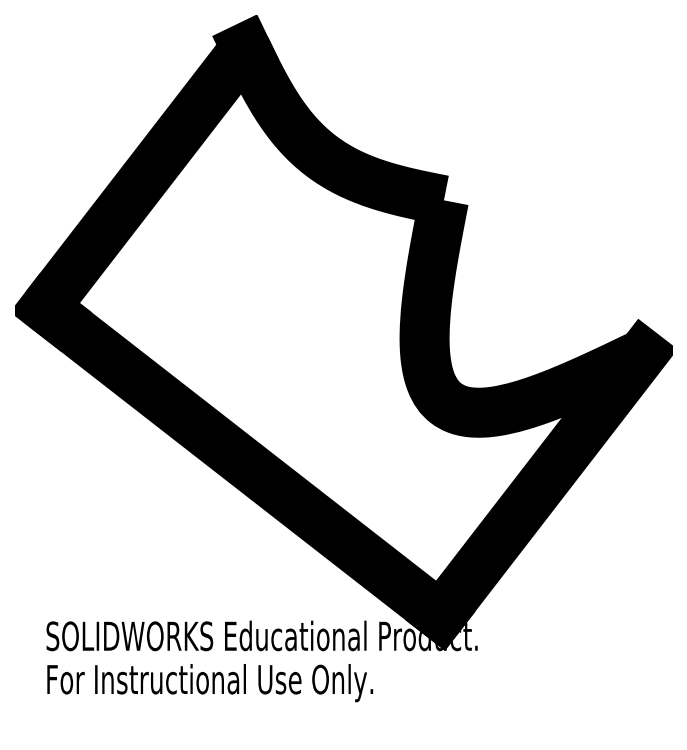
<metadata>
{"format":"dxf","ext":"dxf","renderer":"ezdxf+matplotlib","layout":"modelspace","background":"white","min_lineweight":24,"dpi":150}
</metadata>
<code>
0
SECTION
2
ENTITIES
0
LINE
8
0
10
-374.3
20
211.2
30
0
11
-372.3
21
209.6
31
0
0
LINE
8
0
10
-308.1
20
159.6
30
0
11
-372.3
21
209.6
31
0
0
LINE
8
0
10
-274.2
20
203.5
30
0
11
-308.1
21
159.6
31
0
0
SPLINE
8
0
210
0
220
0
230
1
70
     8
71
     3
72
   132
73
   128
74
     0
42
1e-08
43
1e-08
40
0
40
0
40
0
40
0
40
0.0625
40
0.0625
40
0.09375
40
0.09375
40
0.1094
40
0.1094
40
0.1172
40
0.1172
40
0.1211
40
0.1211
40
0.123
40
0.123
40
0.124
40
0.124
40
0.1245
40
0.1245
40
0.125
40
0.125
40
0.1875
40
0.1875
40
0.2188
40
0.2188
40
0.2344
40
0.2344
40
0.2422
40
0.2422
40
0.2461
40
0.2461
40
0.248
40
0.248
40
0.249
40
0.249
40
0.25
40
0.25
40
0.3125
40
0.3125
40
0.3438
40
0.3438
40
0.3594
40
0.3594
40
0.3672
40
0.3672
40
0.3711
40
0.3711
40
0.373
40
0.373
40
0.374
40
0.374
40
0.375
40
0.375
40
0.4062
40
0.4062
40
0.4219
40
0.4219
40
0.4297
40
0.4297
40
0.4336
40
0.4336
40
0.4355
40
0.4355
40
0.4375
40
0.4375
40
0.5
40
0.5
40
0.5312
40
0.5312
40
0.5469
40
0.5469
40
0.5547
40
0.5547
40
0.5586
40
0.5586
40
0.5605
40
0.5605
40
0.5625
40
0.5625
40
0.5938
40
0.5938
40
0.6094
40
0.6094
40
0.6172
40
0.6172
40
0.6211
40
0.6211
40
0.623
40
0.623
40
0.624
40
0.624
40
0.625
40
0.625
40
0.6875
40
0.6875
40
0.7188
40
0.7188
40
0.7344
40
0.7344
40
0.7422
40
0.7422
40
0.7461
40
0.7461
40
0.748
40
0.748
40
0.749
40
0.749
40
0.75
40
0.75
40
0.8125
40
0.8125
40
0.8438
40
0.8438
40
0.8594
40
0.8594
40
0.8672
40
0.8672
40
0.8711
40
0.8711
40
0.873
40
0.873
40
0.874
40
0.874
40
0.8745
40
0.8745
40
0.875
40
0.875
40
1
40
1
40
1
40
1
10
-307.5
20
229.2
30
0
10
-307.9
20
227.2
30
0
10
-308.2
20
225.5
30
0
10
-308.6
20
223.4
30
0
10
-308.7
20
222.7
30
0
10
-308.9
20
221.8
30
0
10
-308.9
20
221.5
30
0
10
-309
20
221.1
30
0
10
-309
20
221
30
0
10
-309.1
20
220.8
30
0
10
-309.1
20
220.8
30
0
10
-309.1
20
220.7
30
0
10
-309.1
20
220.6
30
0
10
-309.1
20
220.6
30
0
10
-309.1
20
220.6
30
0
10
-309.1
20
220.6
30
0
10
-309.1
20
220.5
30
0
10
-309.1
20
220.5
30
0
10
-309.1
20
220.5
30
0
10
-309.4
20
218.8
30
0
10
-309.7
20
217.3
30
0
10
-310
20
215.1
30
0
10
-310.1
20
214.4
30
0
10
-310.2
20
213.4
30
0
10
-310.3
20
213.1
30
0
10
-310.3
20
212.6
30
0
10
-310.3
20
212.4
30
0
10
-310.4
20
212.2
30
0
10
-310.4
20
212.1
30
0
10
-310.4
20
212
30
0
10
-310.4
20
212
30
0
10
-310.4
20
211.9
30
0
10
-310.4
20
211.9
30
0
10
-310.4
20
211.9
30
0
10
-310.4
20
211.8
30
0
10
-310.6
20
210.1
30
0
10
-310.7
20
208.5
30
0
10
-310.7
20
206.3
30
0
10
-310.7
20
205.6
30
0
10
-310.7
20
204.6
30
0
10
-310.7
20
204.3
30
0
10
-310.7
20
203.8
30
0
10
-310.7
20
203.6
30
0
10
-310.6
20
203.4
30
0
10
-310.6
20
203.3
30
0
10
-310.6
20
203.2
30
0
10
-310.6
20
203.2
30
0
10
-310.6
20
203.1
30
0
10
-310.6
20
203.1
30
0
10
-310.6
20
203.1
30
0
10
-310.6
20
203.1
30
0
10
-310.5
20
202.2
30
0
10
-310.4
20
201.4
30
0
10
-310.2
20
200.4
30
0
10
-310.1
20
200
30
0
10
-309.9
20
199.5
30
0
10
-309.9
20
199.4
30
0
10
-309.8
20
199.1
30
0
10
-309.8
20
199.1
30
0
10
-309.7
20
198.9
30
0
10
-309.7
20
198.9
30
0
10
-309.7
20
198.8
30
0
10
-309.7
20
198.8
30
0
10
-309.1
20
197.2
30
0
10
-308.2
20
196
30
0
10
-306.6
20
194.8
30
0
10
-306
20
194.4
30
0
10
-305
20
194.1
30
0
10
-304.6
20
194
30
0
10
-304.1
20
193.8
30
0
10
-303.9
20
193.8
30
0
10
-303.6
20
193.7
30
0
10
-303.5
20
193.7
30
0
10
-303.3
20
193.7
30
0
10
-303.3
20
193.7
30
0
10
-303.2
20
193.7
30
0
10
-303.1
20
193.7
30
0
10
-302.5
20
193.6
30
0
10
-301.8
20
193.6
30
0
10
-300.7
20
193.6
30
0
10
-300.3
20
193.7
30
0
10
-299.7
20
193.7
30
0
10
-299.5
20
193.7
30
0
10
-299.2
20
193.8
30
0
10
-299.1
20
193.8
30
0
10
-299
20
193.8
30
0
10
-298.9
20
193.8
30
0
10
-298.8
20
193.8
30
0
10
-298.8
20
193.8
30
0
10
-298.8
20
193.8
30
0
10
-298.7
20
193.9
30
0
10
-297.5
20
194
30
0
10
-296.2
20
194.3
30
0
10
-294.1
20
194.9
30
0
10
-293.4
20
195.2
30
0
10
-292.3
20
195.5
30
0
10
-291.9
20
195.7
30
0
10
-291.3
20
195.9
30
0
10
-291.1
20
196
30
0
10
-290.8
20
196.1
30
0
10
-290.7
20
196.1
30
0
10
-290.5
20
196.2
30
0
10
-290.5
20
196.2
30
0
10
-290.4
20
196.2
30
0
10
-290.4
20
196.2
30
0
10
-290.3
20
196.3
30
0
10
-290.3
20
196.3
30
0
10
-289.1
20
196.7
30
0
10
-287.9
20
197.2
30
0
10
-285.9
20
198.1
30
0
10
-285.2
20
198.4
30
0
10
-284.1
20
198.8
30
0
10
-283.7
20
199
30
0
10
-283.1
20
199.3
30
0
10
-282.9
20
199.4
30
0
10
-282.6
20
199.5
30
0
10
-282.6
20
199.5
30
0
10
-282.4
20
199.6
30
0
10
-282.4
20
199.6
30
0
10
-282.3
20
199.6
30
0
10
-282.3
20
199.7
30
0
10
-282.2
20
199.7
30
0
10
-282.2
20
199.7
30
0
10
-282.2
20
199.7
30
0
10
-282.2
20
199.7
30
0
10
-280.4
20
200.5
30
0
10
-277.8
20
201.8
30
0
10
-274.2
20
203.5
30
0
0
SPLINE
8
0
210
0
220
0
230
1
70
     8
71
     3
72
    86
73
    82
74
     0
42
1e-08
43
1e-08
40
0
40
0
40
0
40
0
40
0.125
40
0.125
40
0.126
40
0.126
40
0.127
40
0.127
40
0.1289
40
0.1289
40
0.1328
40
0.1328
40
0.1406
40
0.1406
40
0.1562
40
0.1562
40
0.1875
40
0.1875
40
0.25
40
0.25
40
0.2539
40
0.2539
40
0.2578
40
0.2578
40
0.2656
40
0.2656
40
0.2812
40
0.2812
40
0.3125
40
0.3125
40
0.375
40
0.375
40
0.3828
40
0.3828
40
0.3906
40
0.3906
40
0.4062
40
0.4062
40
0.4375
40
0.4375
40
0.5
40
0.5
40
0.625
40
0.625
40
0.6328
40
0.6328
40
0.6406
40
0.6406
40
0.6562
40
0.6562
40
0.6875
40
0.6875
40
0.75
40
0.75
40
0.7539
40
0.7539
40
0.7578
40
0.7578
40
0.7656
40
0.7656
40
0.7812
40
0.7812
40
0.8125
40
0.8125
40
0.875
40
0.875
40
0.876
40
0.876
40
0.877
40
0.877
40
0.8789
40
0.8789
40
0.8828
40
0.8828
40
0.8906
40
0.8906
40
0.9062
40
0.9062
40
0.9375
40
0.9375
40
1
40
1
40
1
40
1
10
-340.7
20
254.6
30
0
10
-339.6
20
252.5
30
0
10
-338.8
20
250.8
30
0
10
-338.2
20
249.7
30
0
10
-338.2
20
249.6
30
0
10
-338.2
20
249.6
30
0
10
-338.2
20
249.6
30
0
10
-338.1
20
249.6
30
0
10
-338.1
20
249.5
30
0
10
-338.1
20
249.4
30
0
10
-338.1
20
249.4
30
0
10
-338
20
249.2
30
0
10
-337.9
20
249.1
30
0
10
-337.7
20
248.8
30
0
10
-337.6
20
248.6
30
0
10
-337.3
20
247.9
30
0
10
-337
20
247.5
30
0
10
-336.3
20
246.3
30
0
10
-335.9
20
245.6
30
0
10
-335.4
20
244.8
30
0
10
-335.4
20
244.8
30
0
10
-335.3
20
244.7
30
0
10
-335.3
20
244.6
30
0
10
-335.2
20
244.5
30
0
10
-335.1
20
244.4
30
0
10
-334.9
20
244.1
30
0
10
-334.8
20
243.9
30
0
10
-334.4
20
243.3
30
0
10
-334.1
20
242.9
30
0
10
-333.3
20
241.8
30
0
10
-332.7
20
241.1
30
0
10
-332.1
20
240.4
30
0
10
-332
20
240.3
30
0
10
-331.8
20
240.1
30
0
10
-331.8
20
240
30
0
10
-331.5
20
239.7
30
0
10
-331.4
20
239.6
30
0
10
-330.9
20
239.1
30
0
10
-330.5
20
238.7
30
0
10
-329.5
20
237.8
30
0
10
-328.8
20
237.2
30
0
10
-326.7
20
235.6
30
0
10
-325.1
20
234.6
30
0
10
-323.3
20
233.7
30
0
10
-323.2
20
233.7
30
0
10
-323
20
233.6
30
0
10
-322.9
20
233.5
30
0
10
-322.6
20
233.4
30
0
10
-322.4
20
233.3
30
0
10
-321.8
20
233
30
0
10
-321.4
20
232.8
30
0
10
-320.1
20
232.3
30
0
10
-319.2
20
232
30
0
10
-318.2
20
231.7
30
0
10
-318.2
20
231.7
30
0
10
-318.1
20
231.7
30
0
10
-318
20
231.6
30
0
10
-317.9
20
231.6
30
0
10
-317.8
20
231.6
30
0
10
-317.5
20
231.5
30
0
10
-317.3
20
231.4
30
0
10
-316.6
20
231.2
30
0
10
-316.2
20
231.1
30
0
10
-314.9
20
230.7
30
0
10
-313.9
20
230.5
30
0
10
-312.9
20
230.3
30
0
10
-312.9
20
230.3
30
0
10
-312.9
20
230.3
30
0
10
-312.9
20
230.3
30
0
10
-312.8
20
230.3
30
0
10
-312.8
20
230.3
30
0
10
-312.8
20
230.3
30
0
10
-312.7
20
230.2
30
0
10
-312.6
20
230.2
30
0
10
-312.5
20
230.2
30
0
10
-312.3
20
230.1
30
0
10
-312.1
20
230.1
30
0
10
-311.5
20
230
30
0
10
-311.1
20
229.9
30
0
10
-309.8
20
229.6
30
0
10
-308.7
20
229.4
30
0
10
-307.5
20
229.2
30
0
0
LINE
8
0
10
-340.7
20
254.7
30
0
11
-340.7
21
254.6
31
0
0
SPLINE
8
0
210
0
220
0
230
1
70
     8
71
     3
72
     8
73
     4
74
     0
42
1e-08
43
1e-08
40
0.912
40
0.912
40
0.912
40
0.912
40
1
40
1
40
1
40
1
10
-374.3
20
211.2
30
0
10
-363.1
20
225.7
30
0
10
-351.9
20
240.2
30
0
10
-340.7
20
254.7
30
0
0
MTEXT
8
0
10
-374.3
20
158.6
30
0
40
4.834
41
0
71
     1
72
     1
1
SOLIDWORKS Educational Product.
7
SLDTEXTSTYLE0
73
     1
44
1
0
MTEXT
8
0
10
-374.3
20
151.3
30
0
40
4.834
41
0
71
     1
72
     1
1
For Instructional Use Only.
7
SLDTEXTSTYLE0
73
     1
44
1
0
ENDSEC
0
EOF

</code>
